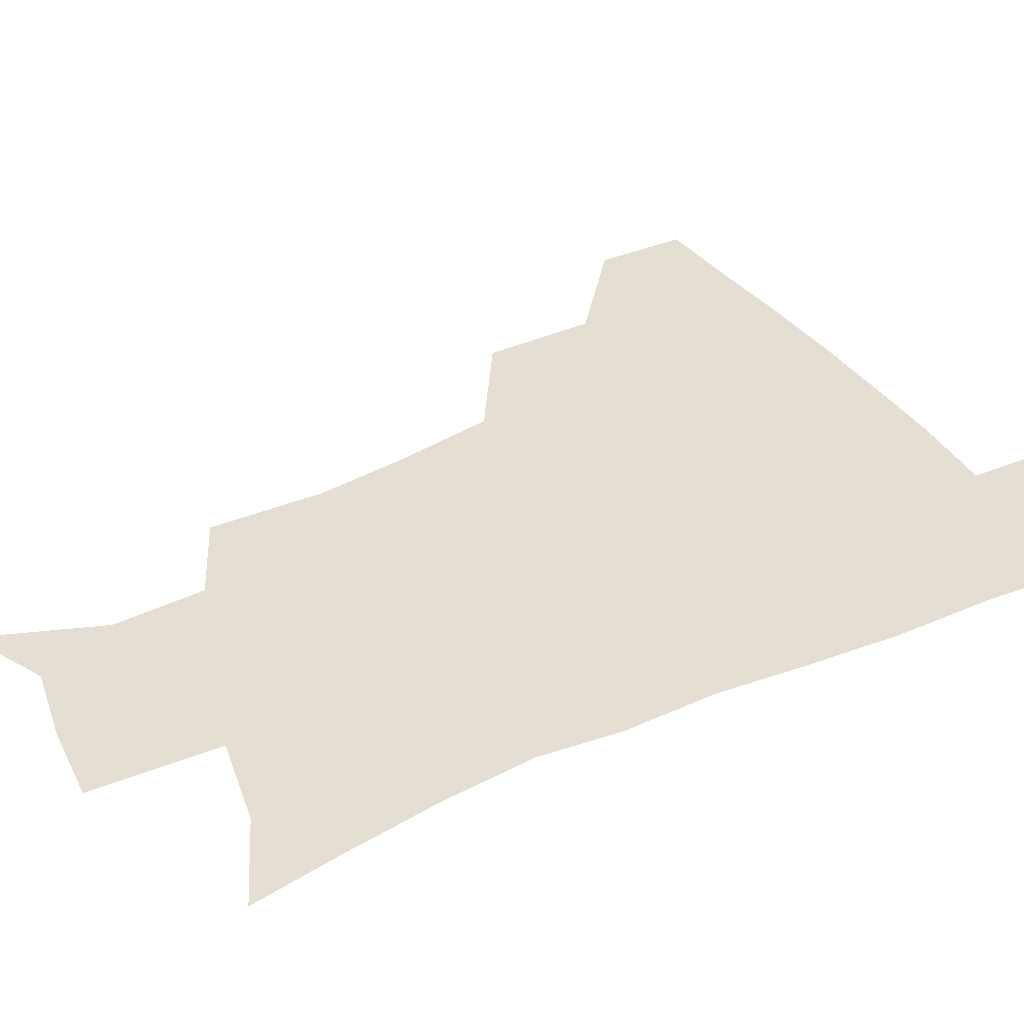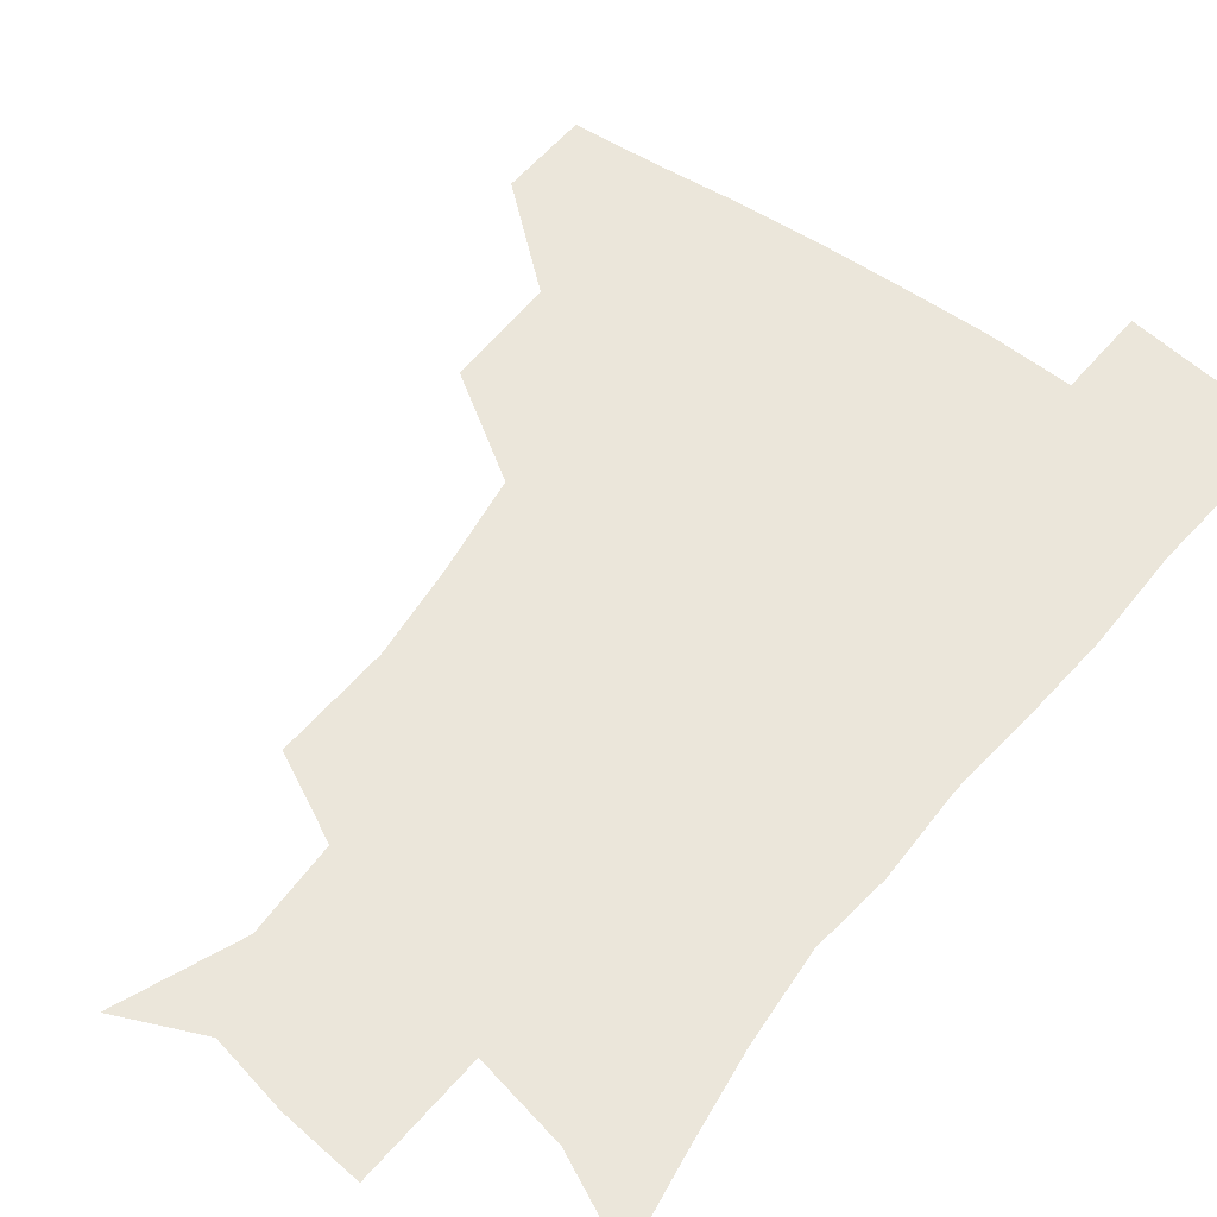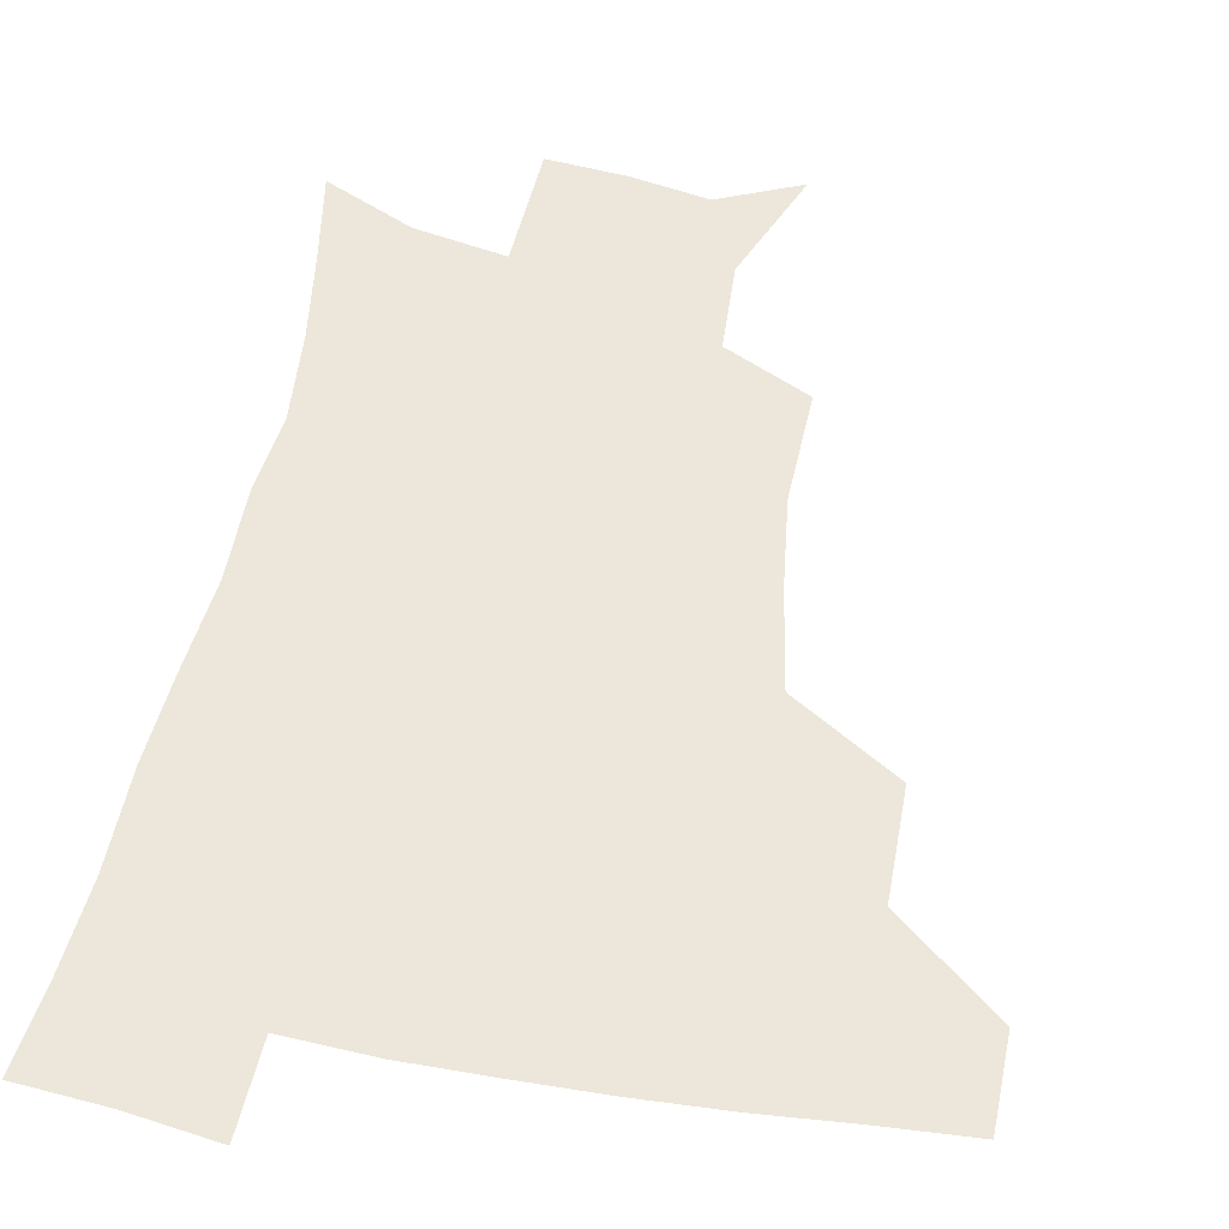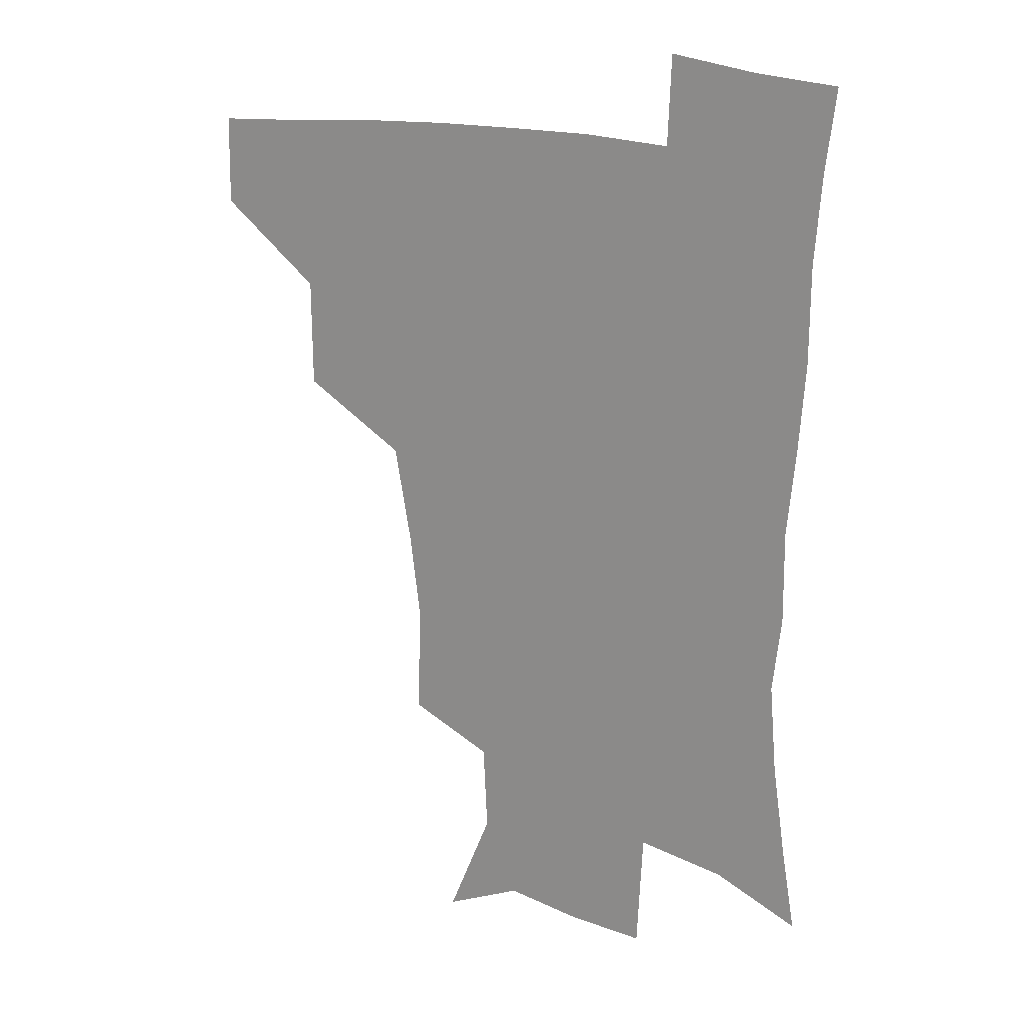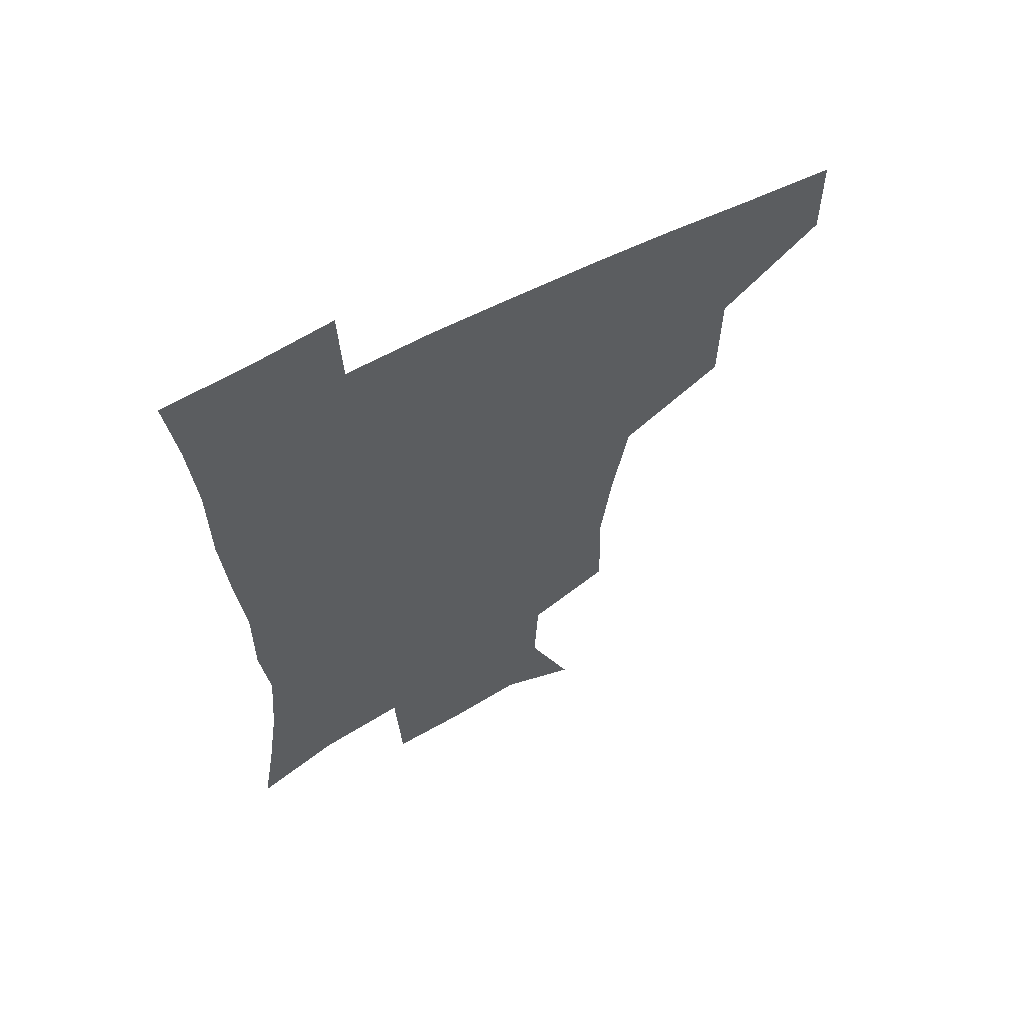
<metadata>
{"format":"obj","ext":"obj","renderer":"f3d","projection":"perspective","resolution":1024,"background":"white","views":[{"elev":37.0,"azim":60.2,"up":"+Z"},{"elev":54.8,"azim":37.1,"up":"+Z"},{"elev":51.8,"azim":-169.3,"up":"+Z"},{"elev":20.3,"azim":25.3,"up":"+Y"},{"elev":62.0,"azim":152.4,"up":"+Y"}]}
</metadata>
<code>
v 481.7 447.1 0
v 482.3 478.7 0
v 515.9 379.4 0
v 515.7 418 0
v 515 450.3 0
v 512.9 480.3 0
v 559.5 250 0
v 560.8 289.5 0
v 557 321.1 0
v 551.2 356.1 0
v 548 392.3 0
v 546.5 423.5 0
v 545.8 452.6 0
v 542.5 482.6 0
v 573.9 163.3 0
v 589.8 203.3 0
v 588.3 235.1 0
v 585.3 269.9 0
v 584 304.9 0
v 580.5 333.6 0
v 577.6 366.1 0
v 576.3 398.2 0
v 575.6 427.2 0
v 574.2 454.2 0
v 571.8 483.8 0
v 601.7 175.5 0
v 611.4 213.2 0
v 609.6 244 0
v 608.6 280.7 0
v 607 310.6 0
v 605.1 340.5 0
v 603.8 371.1 0
v 603.1 400 0
v 602.9 427.8 0
v 602.8 455 0
v 600.9 484.2 0
v 627.8 170.1 0
v 633.6 217.5 0
v 632.7 250.3 0
v 631.5 281.5 0
v 630.3 312.8 0
v 629.7 340.6 0
v 629.1 373.1 0
v 629.4 401.2 0
v 630.1 428.7 0
v 631.1 455.3 0
v 629.8 484.2 0
v 655.3 167.2 0
v 657.2 210.7 0
v 655.8 247.6 0
v 654.1 281.7 0
v 653.8 311.2 0
v 654.3 338.9 0
v 654 370.9 0
v 655.4 398.7 0
v 656.6 427.5 0
v 658 455.4 0
v 659.9 482.4 0
v 661 514.1 0
v 688.3 204.2 0
v 681.3 241.3 0
v 678.1 274.6 0
v 677.5 305 0
v 678.5 334.2 0
v 679.8 363.9 0
v 680.5 395.2 0
v 683.2 423.6 0
v 684.6 453.4 0
v 687.7 480.3 0
v 690.5 509.6 0
v 718.8 189.2 0
v 713.6 220.9 0
v 708.9 253.7 0
v 706.2 286.2 0
v 709.2 313.7 0
v 708.8 347.2 0
v 711.7 378.3 0
v 713.9 410.6 0
v 714 445.8 0
v 716.4 477.5 0
v 719.9 507 0
f 4 5 1
f 1 5 2
f 5 6 2
f 10 11 3
f 3 11 4
f 11 12 4
f 4 12 5
f 12 13 5
f 5 13 6
f 13 14 6
f 17 18 7
f 7 18 8
f 18 19 8
f 8 19 9
f 19 20 9
f 9 20 10
f 20 21 10
f 10 21 11
f 21 22 11
f 11 22 12
f 22 23 12
f 12 23 13
f 23 24 13
f 13 24 14
f 24 25 14
f 15 26 16
f 26 27 16
f 16 27 17
f 27 28 17
f 17 28 18
f 28 29 18
f 18 29 19
f 29 30 19
f 19 30 20
f 30 31 20
f 20 31 21
f 31 32 21
f 21 32 22
f 32 33 22
f 22 33 23
f 33 34 23
f 23 34 24
f 34 35 24
f 24 35 25
f 35 36 25
f 26 37 27
f 37 38 27
f 27 38 28
f 38 39 28
f 28 39 29
f 39 40 29
f 29 40 30
f 40 41 30
f 30 41 31
f 41 42 31
f 31 42 32
f 42 43 32
f 32 43 33
f 43 44 33
f 33 44 34
f 44 45 34
f 34 45 35
f 45 46 35
f 35 46 36
f 46 47 36
f 37 48 38
f 48 49 38
f 38 49 39
f 49 50 39
f 39 50 40
f 50 51 40
f 40 51 41
f 51 52 41
f 41 52 42
f 52 53 42
f 42 53 43
f 53 54 43
f 43 54 44
f 54 55 44
f 44 55 45
f 55 56 45
f 45 56 46
f 56 57 46
f 46 57 47
f 57 58 47
f 49 60 50
f 60 61 50
f 50 61 51
f 61 62 51
f 51 62 52
f 62 63 52
f 52 63 53
f 63 64 53
f 53 64 54
f 64 65 54
f 54 65 55
f 65 66 55
f 55 66 56
f 66 67 56
f 56 67 57
f 67 68 57
f 57 68 58
f 68 69 58
f 58 69 59
f 69 70 59
f 60 71 61
f 71 72 61
f 61 72 62
f 72 73 62
f 62 73 63
f 73 74 63
f 63 74 64
f 74 75 64
f 64 75 65
f 75 76 65
f 65 76 66
f 76 77 66
f 66 77 67
f 77 78 67
f 67 78 68
f 78 79 68
f 68 79 69
f 79 80 69
f 69 80 70
f 80 81 70

</code>
